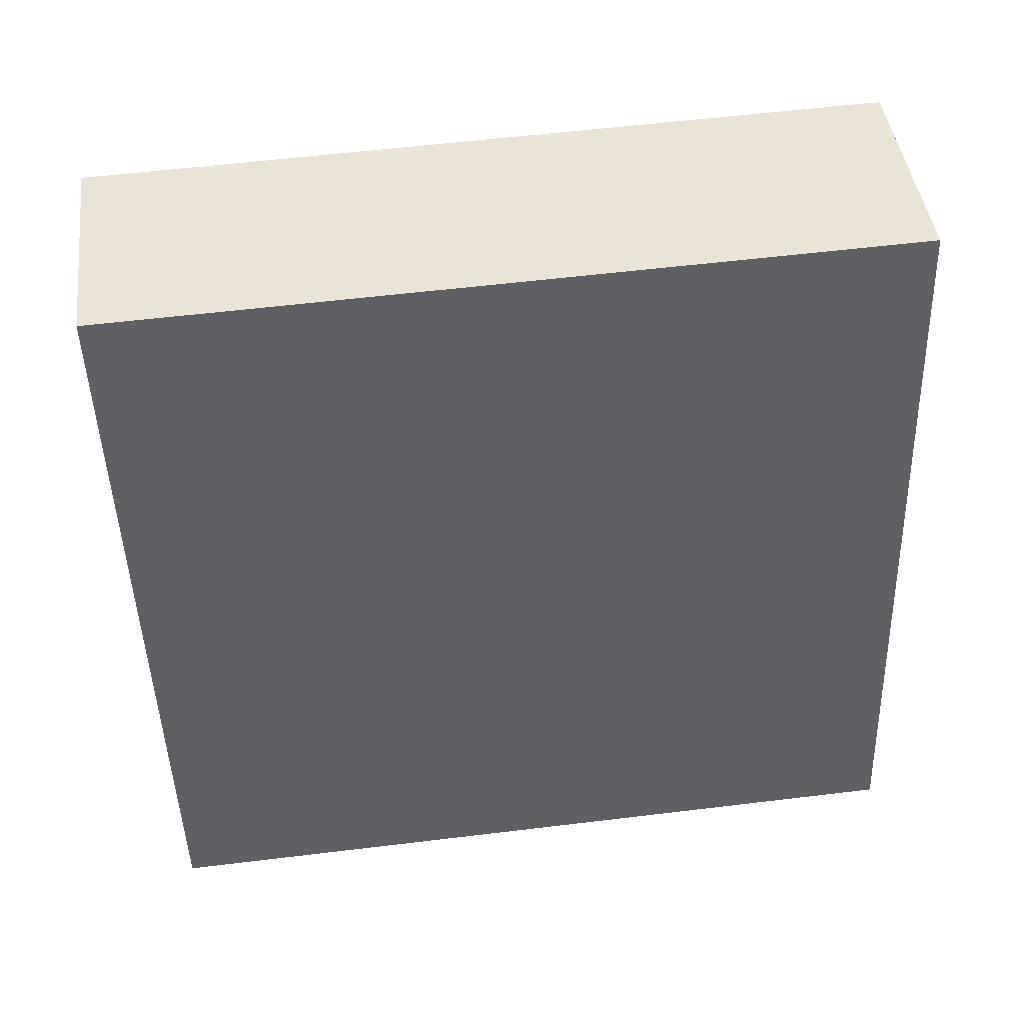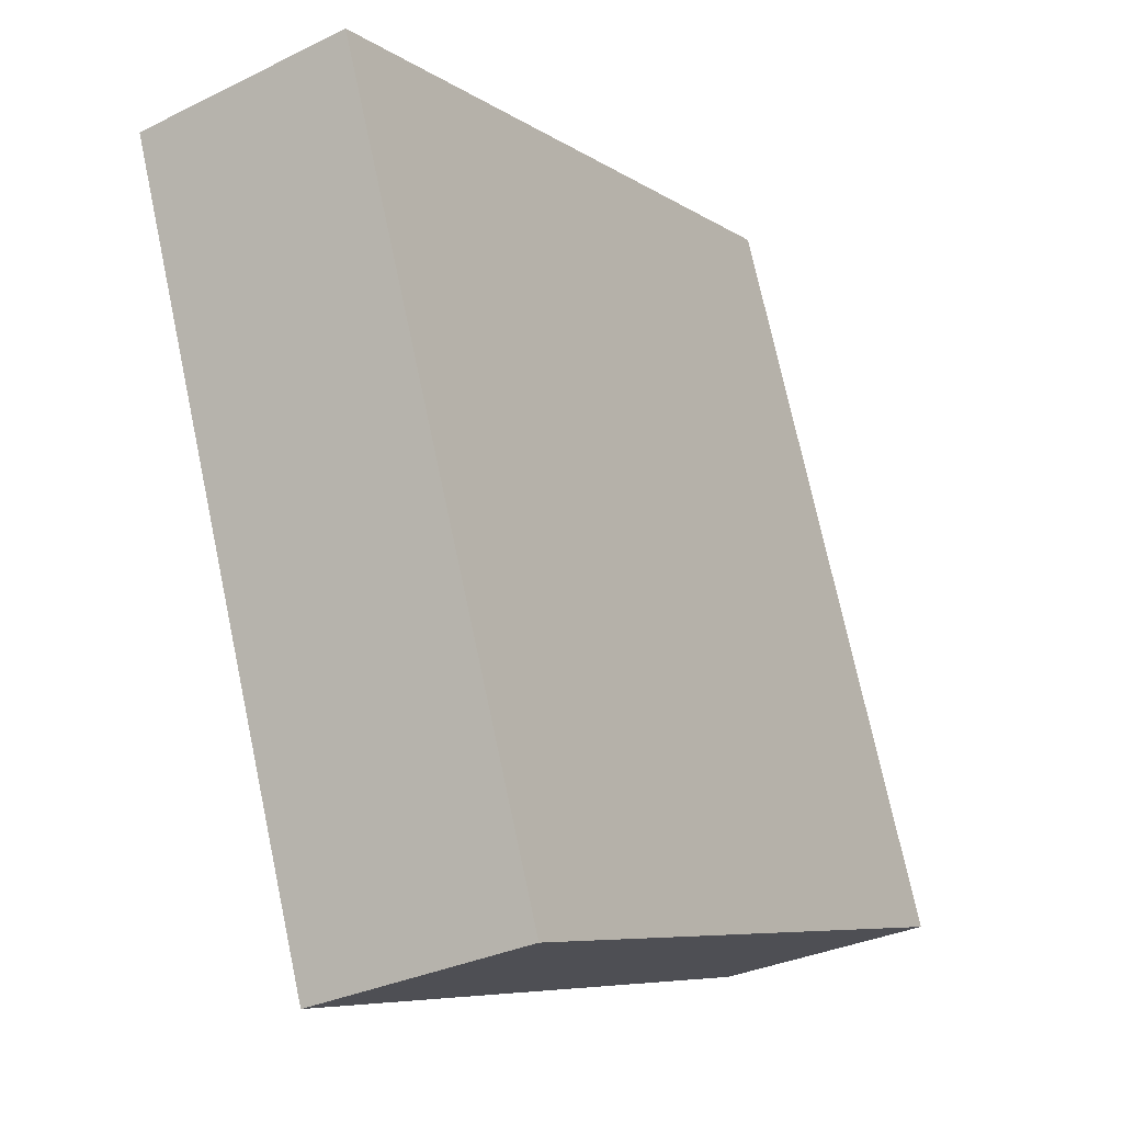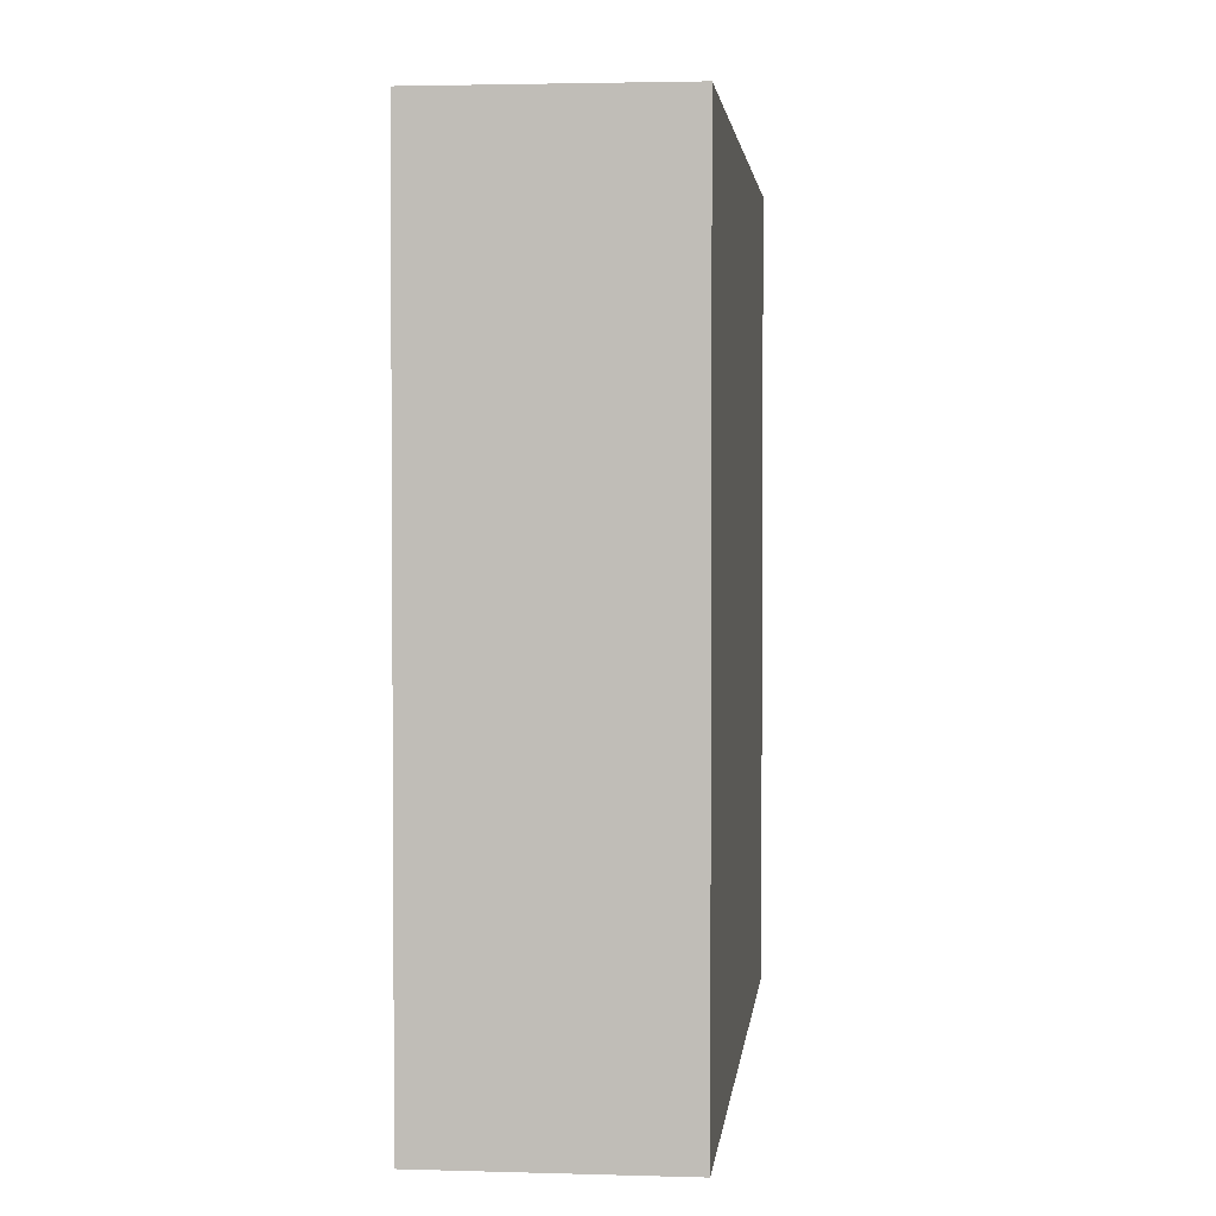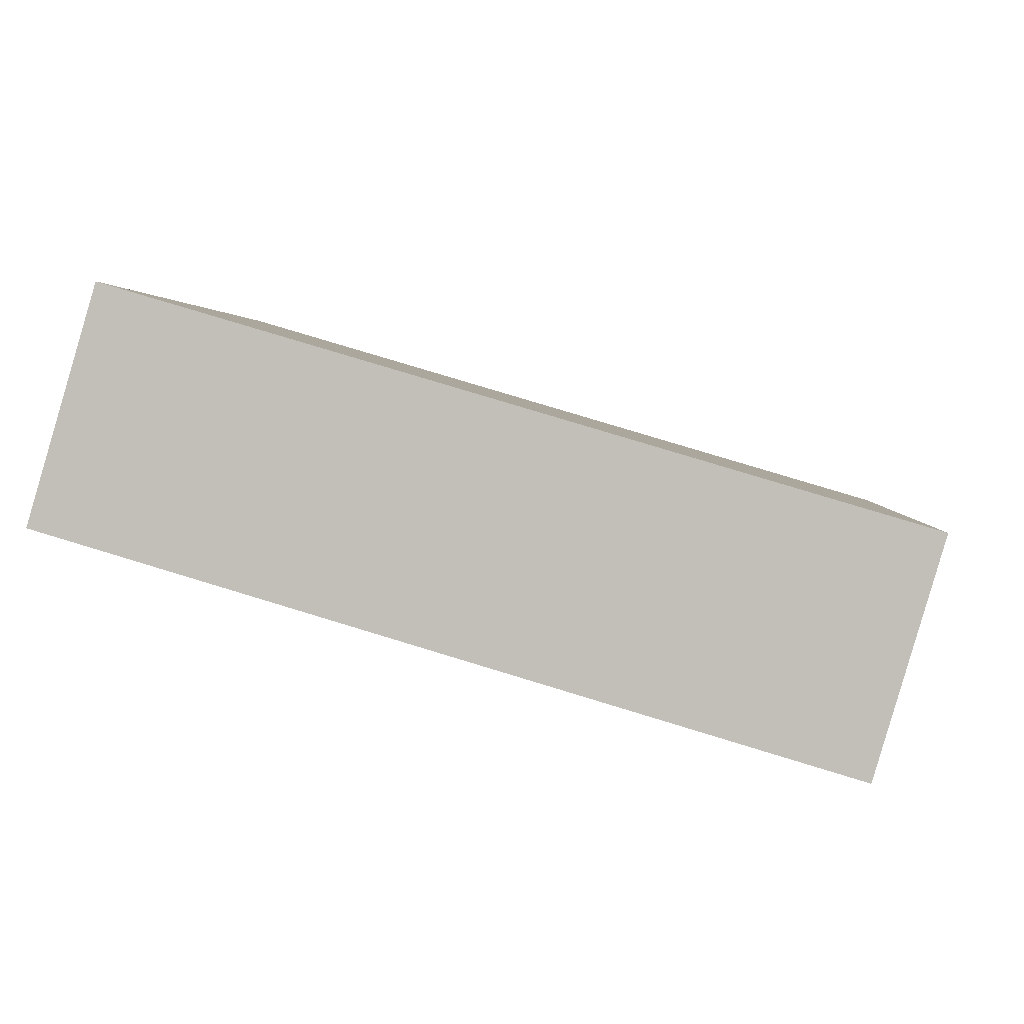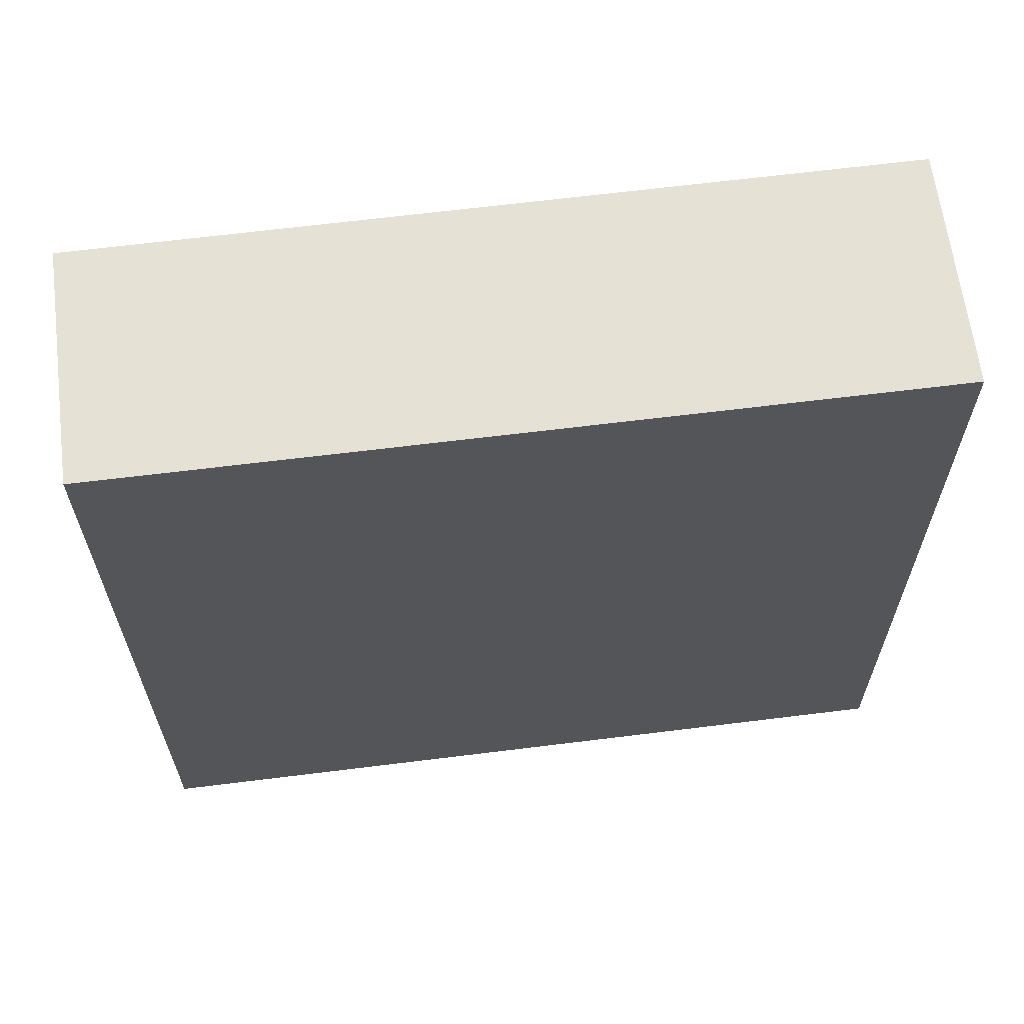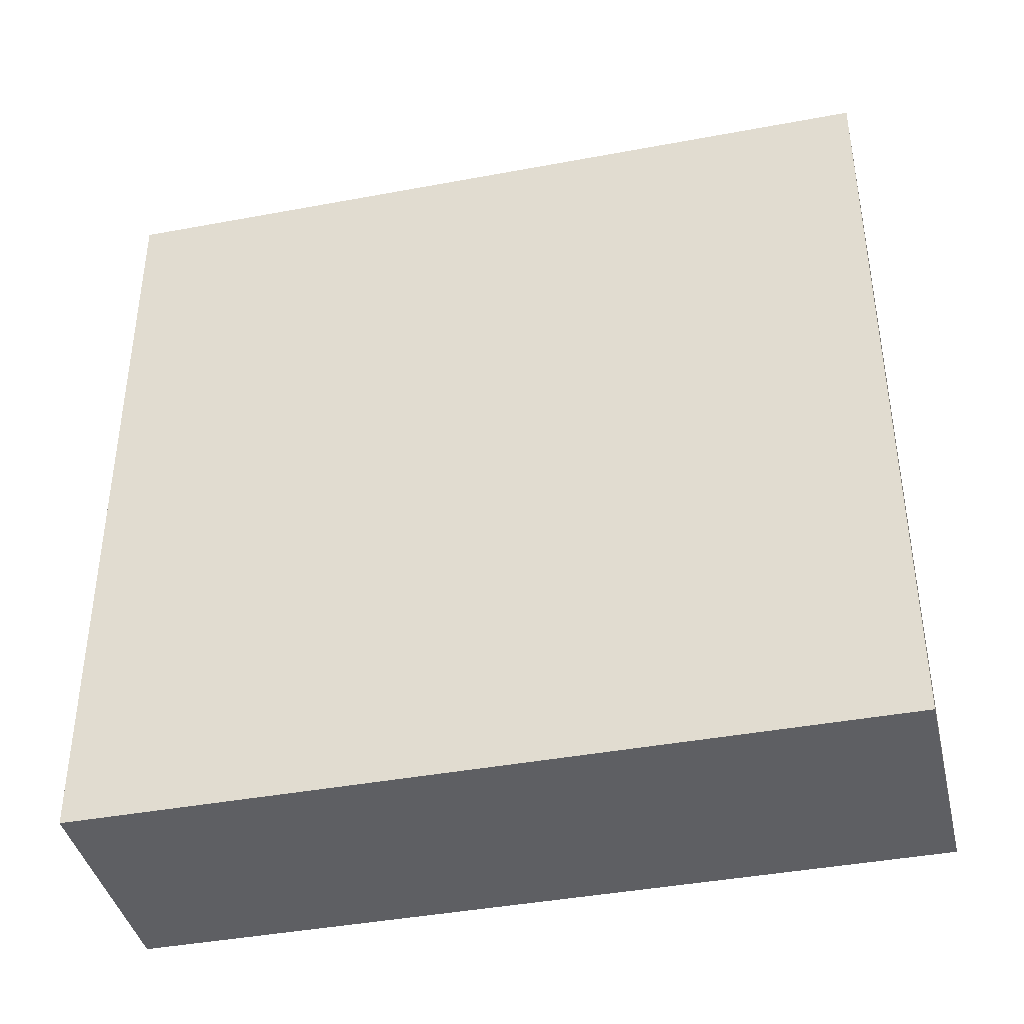
<metadata>
{"format":"obj","ext":"obj","renderer":"f3d","projection":"perspective","resolution":1024,"background":"white","views":[{"elev":57.6,"azim":-97.2,"up":"+Z"},{"elev":-7.6,"azim":-149.9,"up":"+Z"},{"elev":2.7,"azim":-160.0,"up":"+Y"},{"elev":78.9,"azim":106.9,"up":"+Z"},{"elev":64.2,"azim":96.8,"up":"+Y"},{"elev":-40.7,"azim":-63.0,"up":"+Y"}]}
</metadata>
<code>
v  0 4.308 2.638e-16
v  2.277 4.308 3.891
v  1.231 4.308 -0.307
v  1.053 4.308 4.196
v  2.277 -2.383e-16 3.891
v  1.231 1.88e-17 -0.307
v  0 0 0
v  1.053 -2.569e-16 4.196
g defaultobject
f 1 2 3
f 2 1 4
f 5 3 2
f 3 5 6
f 6 1 3
f 1 6 7
f 7 4 1
f 4 7 8
f 8 2 4
f 2 8 5
f 5 7 6
f 7 5 8

</code>
